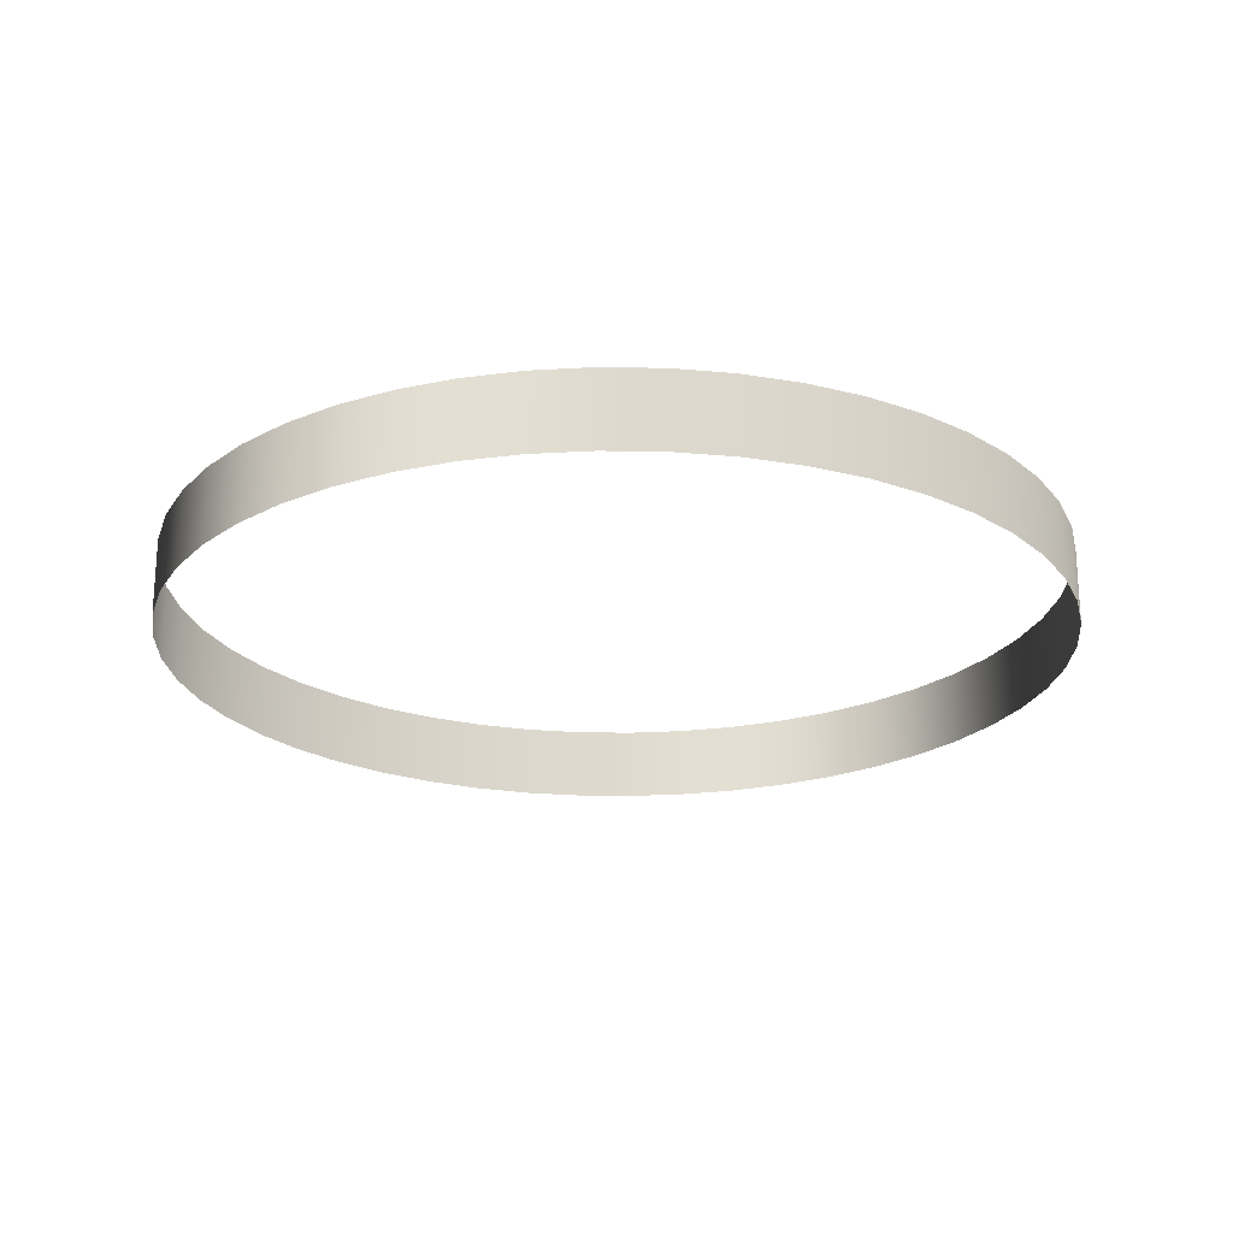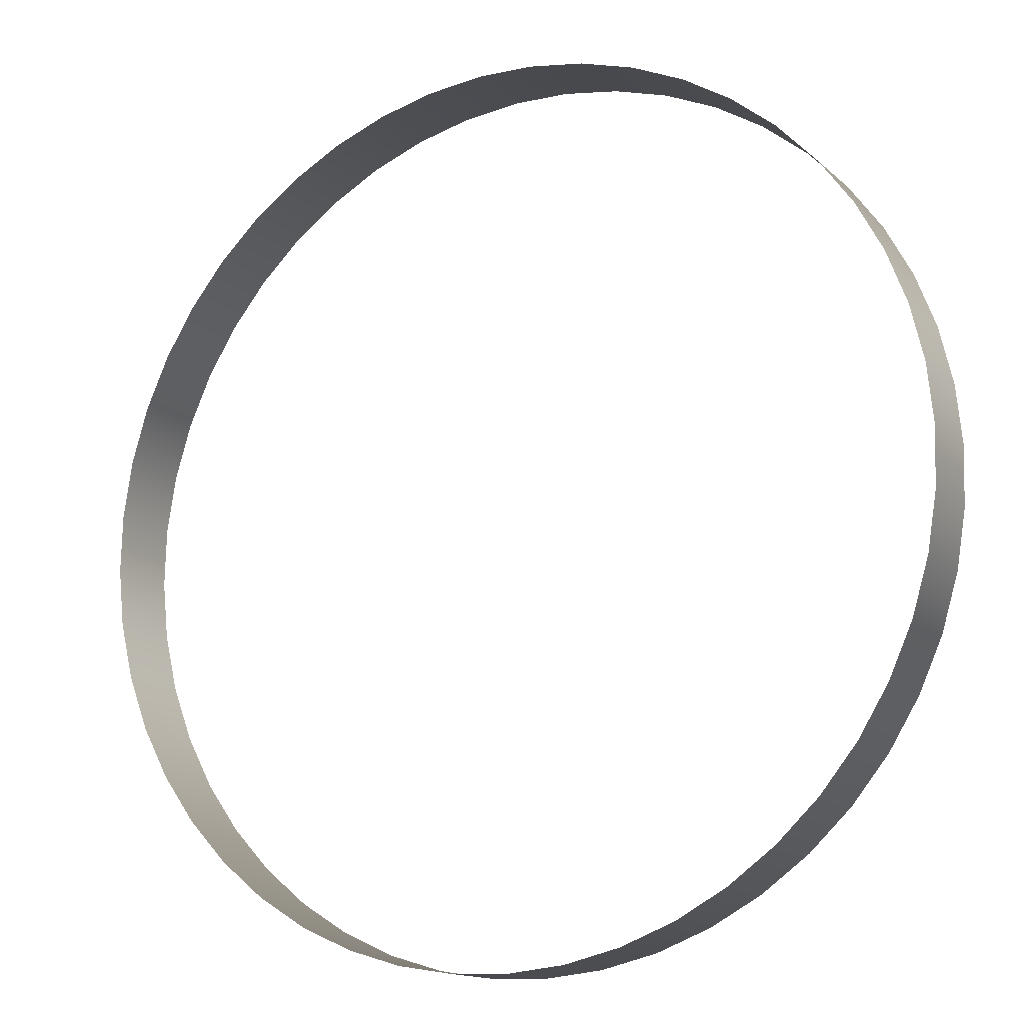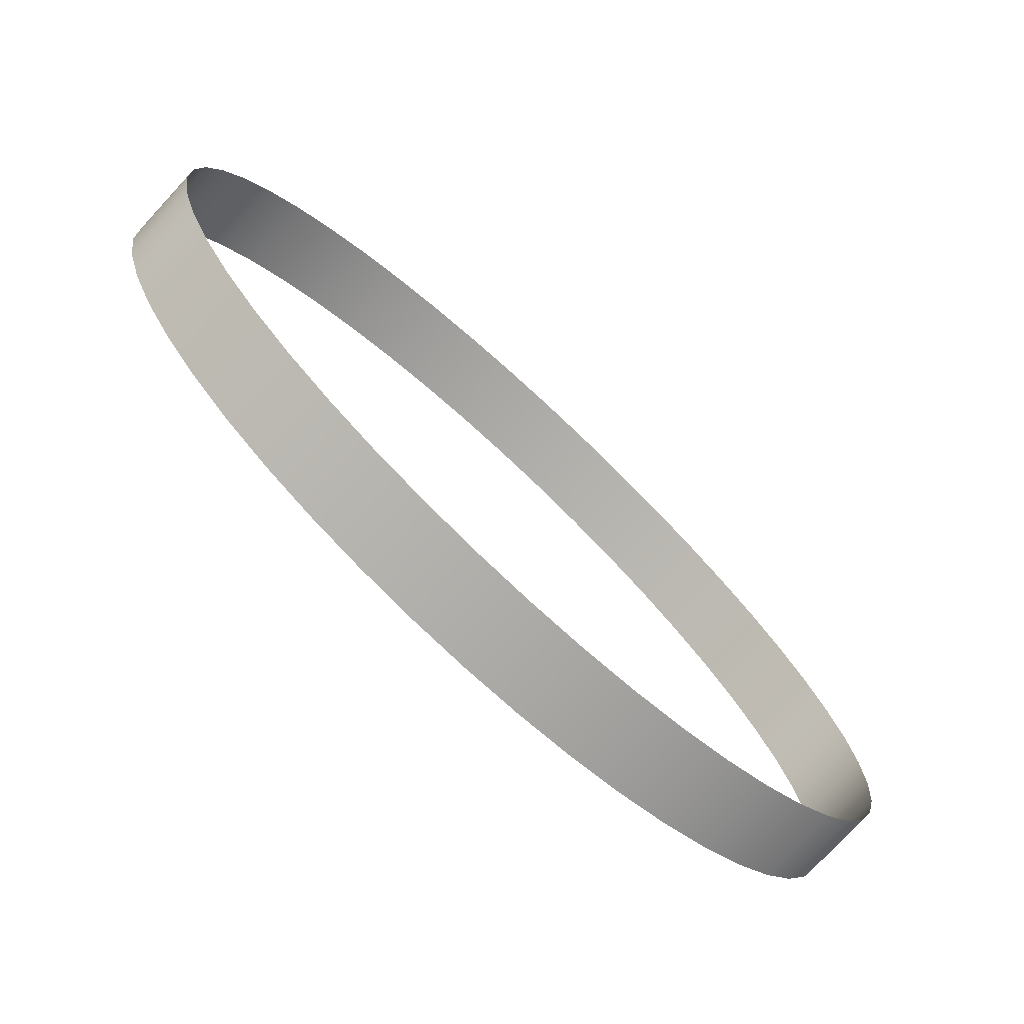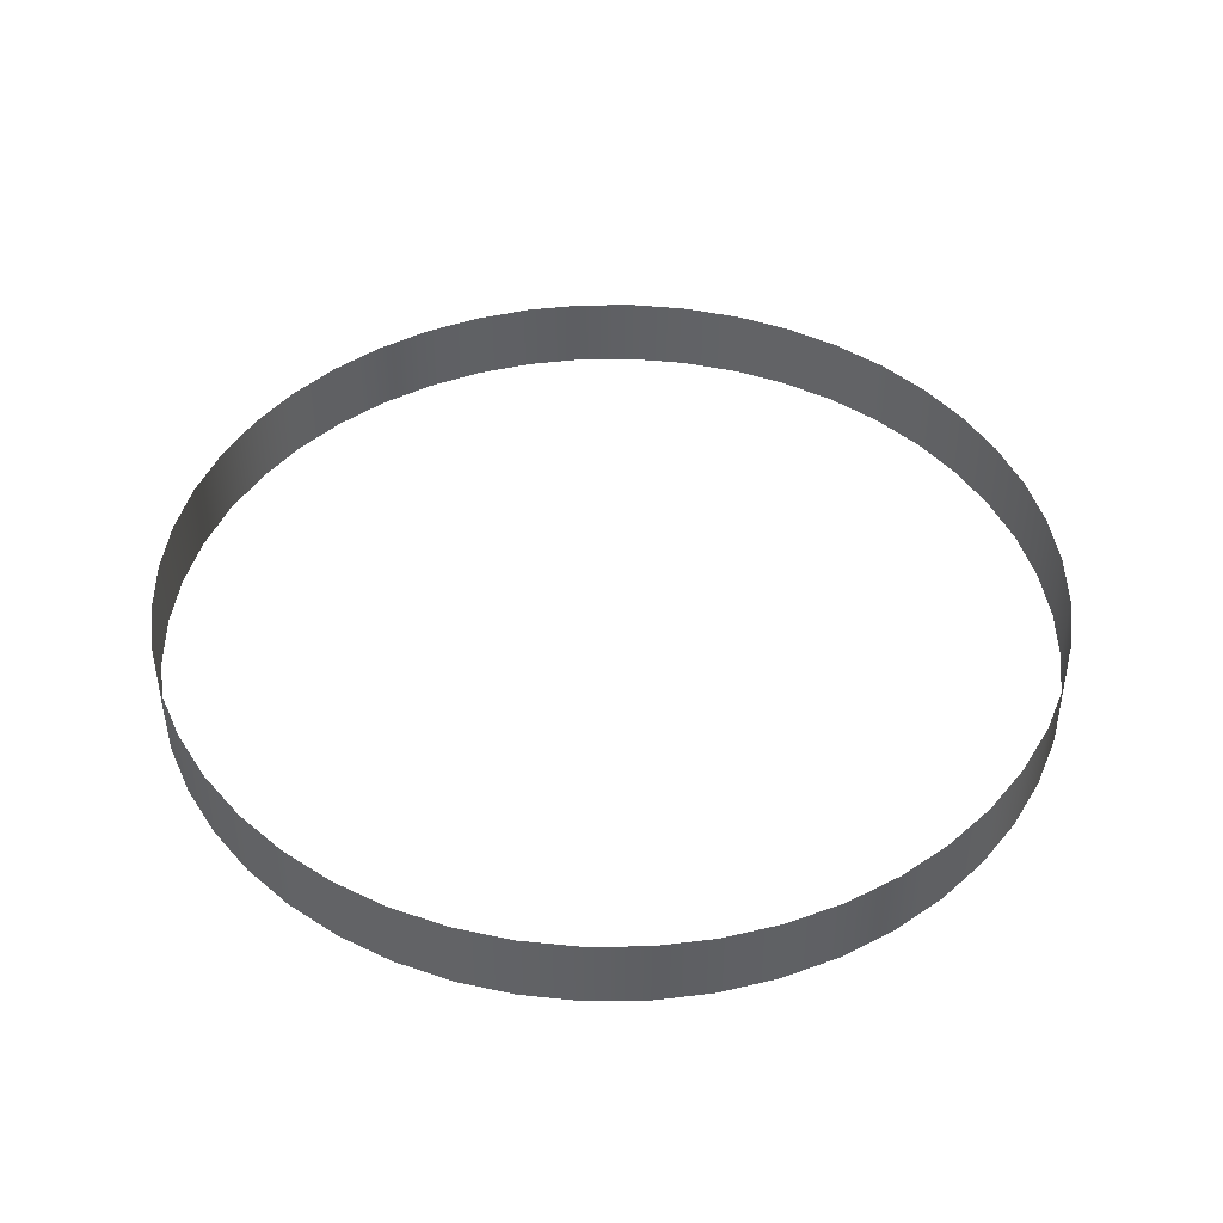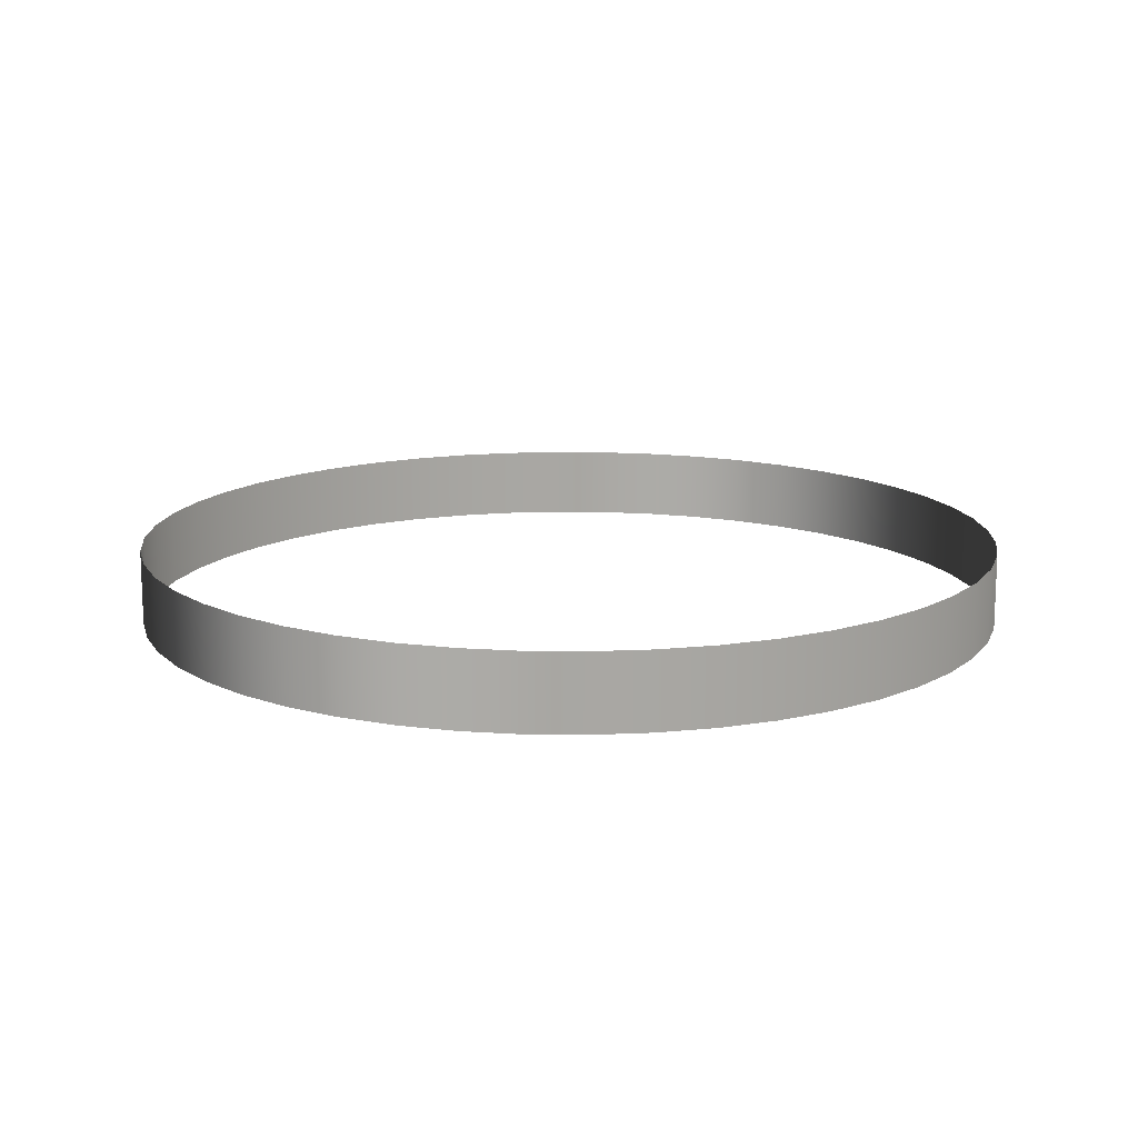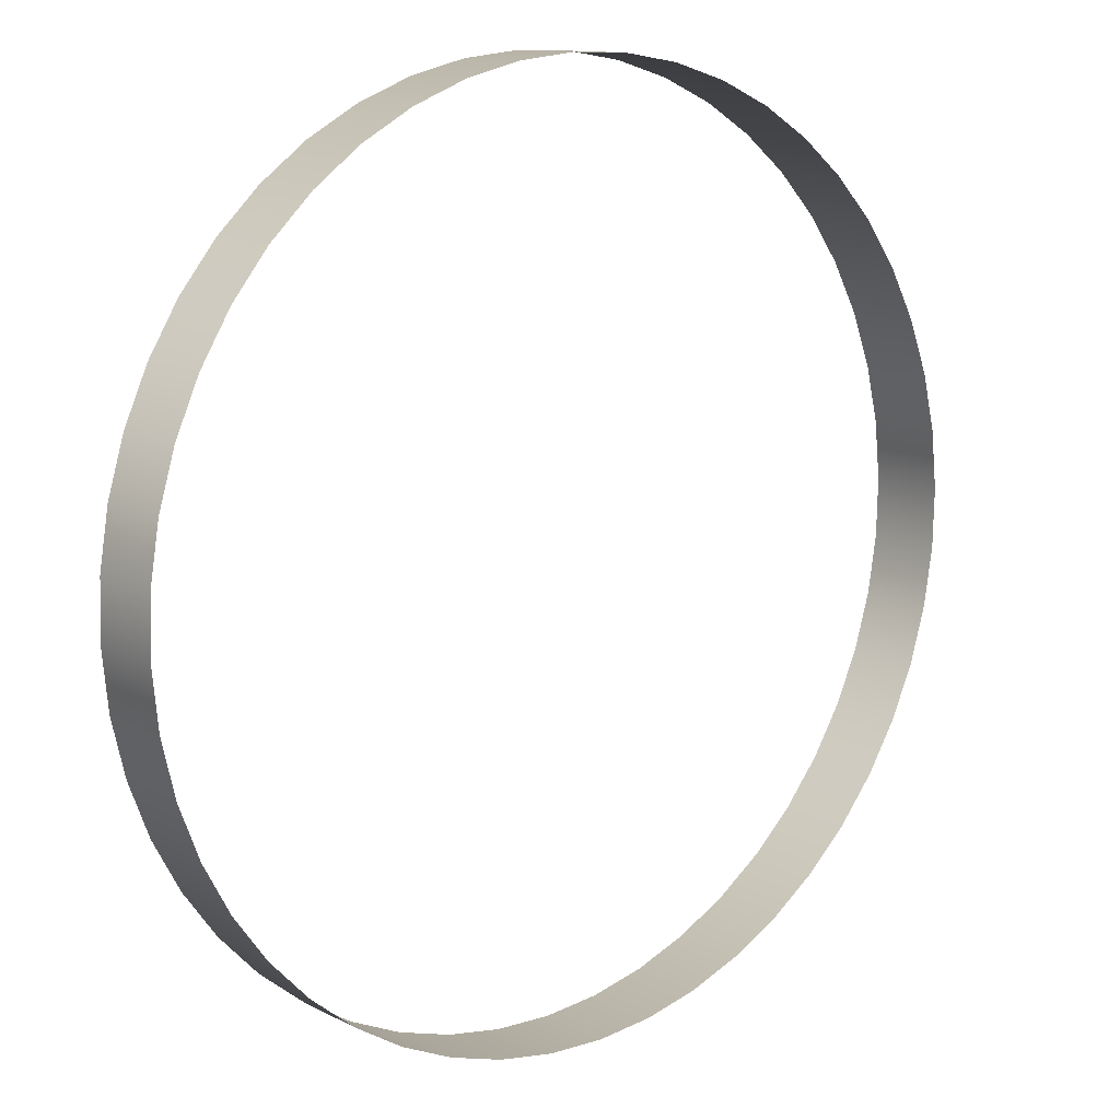
<metadata>
{"format":"obj","ext":"obj","renderer":"f3d","projection":"perspective","resolution":1024,"background":"white","views":[{"elev":-22.3,"azim":-37.6,"up":"+Y"},{"elev":-14.3,"azim":29.0,"up":"+Z"},{"elev":-75.9,"azim":137.3,"up":"+Z"},{"elev":44.4,"azim":38.5,"up":"+Y"},{"elev":14.1,"azim":-49.4,"up":"+Y"},{"elev":12.1,"azim":-39.7,"up":"+Z"}]}
</metadata>
<code>
v -115.6 0 -162.8
v -135.9 0 -146.3
v -135.9 34.12 -146.3
v -115.6 34.12 -162.8
v -153.8 34.12 -127.3
v -153.8 0 -127.3
v -169.1 34.12 -106.2
v -169.1 0 -106.2
v -181.5 34.12 -83.17
v -181.5 0 -83.17
v -190.8 34.12 -58.77
v -190.8 0 -58.77
v -196.9 34.12 -33.36
v -196.9 0 -33.36
v -199.5 34.12 -7.379
v -199.5 0 -7.379
v -198.8 34.12 18.73
v -198.8 0 18.73
v -194.6 34.12 44.51
v -194.6 0 44.51
v -187.2 34.12 69.54
v -187.2 0 69.54
v -176.5 34.12 93.37
v -176.5 0 93.37
v -162.8 34.12 115.6
v -162.8 0 115.6
v -146.3 34.12 135.9
v -146.3 0 135.9
v -127.3 34.12 153.8
v -127.3 0 153.8
v -106.2 34.12 169.1
v -106.2 0 169.1
v -83.17 34.12 181.5
v -83.17 0 181.5
v -58.77 34.12 190.8
v -58.77 0 190.8
v -33.36 34.12 196.9
v -33.36 0 196.9
v -7.379 34.12 199.5
v -7.379 0 199.5
v 18.73 34.12 198.8
v 18.73 0 198.8
v 44.51 34.12 194.6
v 44.51 0 194.6
v 69.54 34.12 187.2
v 69.54 0 187.2
v 93.37 34.12 176.5
v 93.37 0 176.5
v 115.6 34.12 162.8
v 115.6 0 162.8
v 135.9 34.12 146.3
v 135.9 0 146.3
v 153.8 34.12 127.3
v 153.8 0 127.3
v 169.1 34.12 106.2
v 169.1 0 106.2
v 181.5 34.12 83.17
v 181.5 0 83.17
v 190.8 34.12 58.77
v 190.8 0 58.77
v 196.9 34.12 33.36
v 196.9 0 33.36
v 199.5 34.12 7.379
v 199.5 0 7.379
v 198.8 34.12 -18.73
v 198.8 0 -18.73
v 194.6 34.12 -44.51
v 194.6 0 -44.51
v 187.2 34.12 -69.54
v 187.2 0 -69.54
v 176.5 34.12 -93.37
v 176.5 0 -93.37
v 162.8 34.12 -115.6
v 162.8 0 -115.6
v 146.3 34.12 -135.9
v 146.3 0 -135.9
v 127.3 34.12 -153.8
v 127.3 0 -153.8
v 106.2 34.12 -169.1
v 106.2 0 -169.1
v 83.17 34.12 -181.5
v 83.17 0 -181.5
v 58.77 34.12 -190.8
v 58.77 0 -190.8
v 33.36 34.12 -196.9
v 33.36 0 -196.9
v 7.379 34.12 -199.5
v 7.379 0 -199.5
v -18.73 34.12 -198.8
v -18.73 0 -198.8
v -44.51 34.12 -194.6
v -44.51 0 -194.6
v -69.54 34.12 -187.2
v -69.54 0 -187.2
v -93.37 34.12 -176.5
v -93.37 0 -176.5
v -115.6 34.12 -162.8
v -115.6 0 -162.8
g SM_Env_Skyline_03_333_24
f 1 3 2
f 1 4 3
f 2 3 5
f 2 5 6
f 6 5 7
f 6 7 8
f 8 7 9
f 8 9 10
f 10 9 11
f 10 11 12
f 12 11 13
f 12 13 14
f 14 13 15
f 14 15 16
f 16 15 17
f 16 17 18
f 18 17 19
f 18 19 20
f 20 19 21
f 20 21 22
f 22 21 23
f 22 23 24
f 24 23 25
f 24 25 26
f 26 25 27
f 26 27 28
f 28 27 29
f 28 29 30
f 30 29 31
f 30 31 32
f 32 31 33
f 32 33 34
f 34 33 35
f 34 35 36
f 36 35 37
f 36 37 38
f 38 37 39
f 38 39 40
f 40 39 41
f 40 41 42
f 42 41 43
f 42 43 44
f 44 43 45
f 44 45 46
f 46 45 47
f 46 47 48
f 48 47 49
f 48 49 50
f 50 49 51
f 50 51 52
f 52 51 53
f 52 53 54
f 54 53 55
f 54 55 56
f 56 55 57
f 56 57 58
f 58 57 59
f 58 59 60
f 60 59 61
f 60 61 62
f 62 61 63
f 62 63 64
f 64 63 65
f 64 65 66
f 66 65 67
f 66 67 68
f 68 67 69
f 68 69 70
f 70 69 71
f 70 71 72
f 72 71 73
f 72 73 74
f 74 73 75
f 74 75 76
f 76 75 77
f 76 77 78
f 78 77 79
f 78 79 80
f 80 79 81
f 80 81 82
f 82 81 83
f 82 83 84
f 84 83 85
f 84 85 86
f 86 85 87
f 86 87 88
f 88 87 89
f 88 89 90
f 90 89 91
f 90 91 92
f 92 91 93
f 92 93 94
f 94 93 95
f 94 95 96
f 96 95 97
f 96 97 98

</code>
